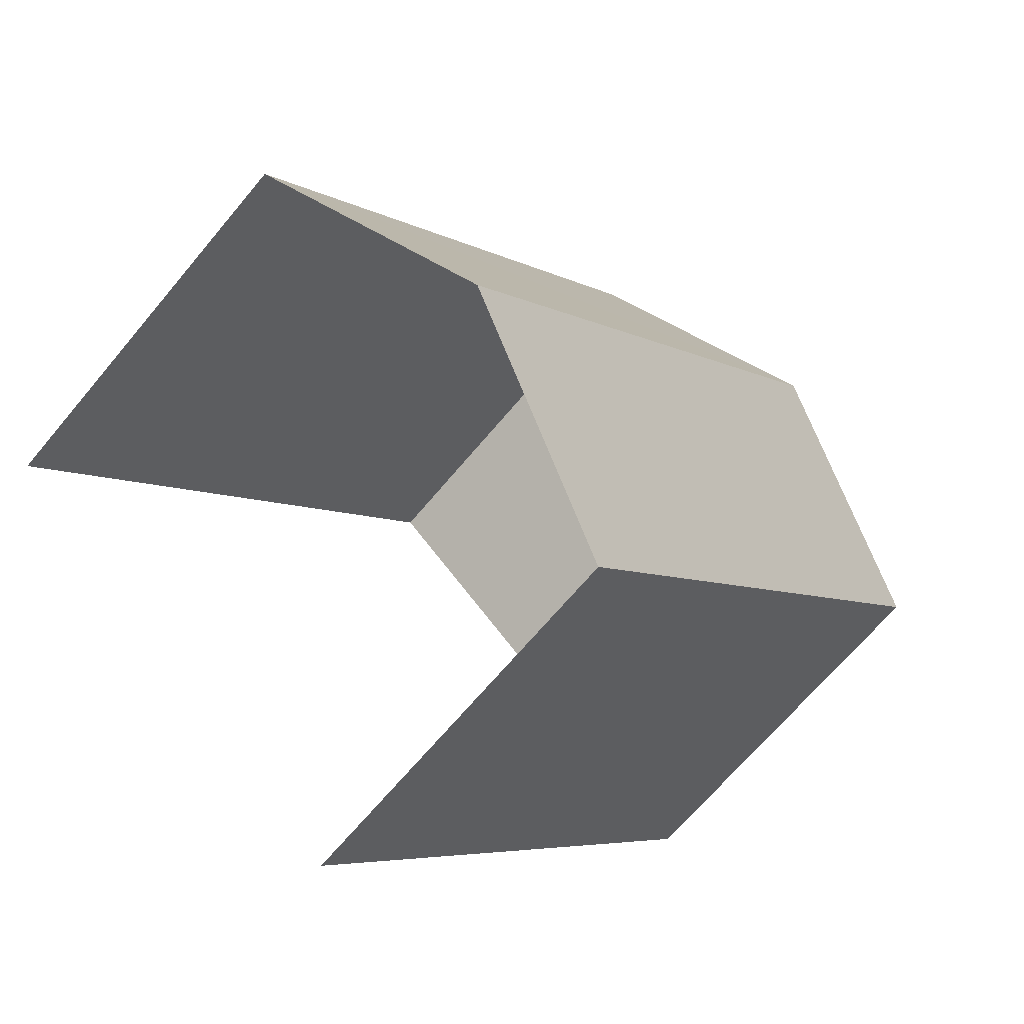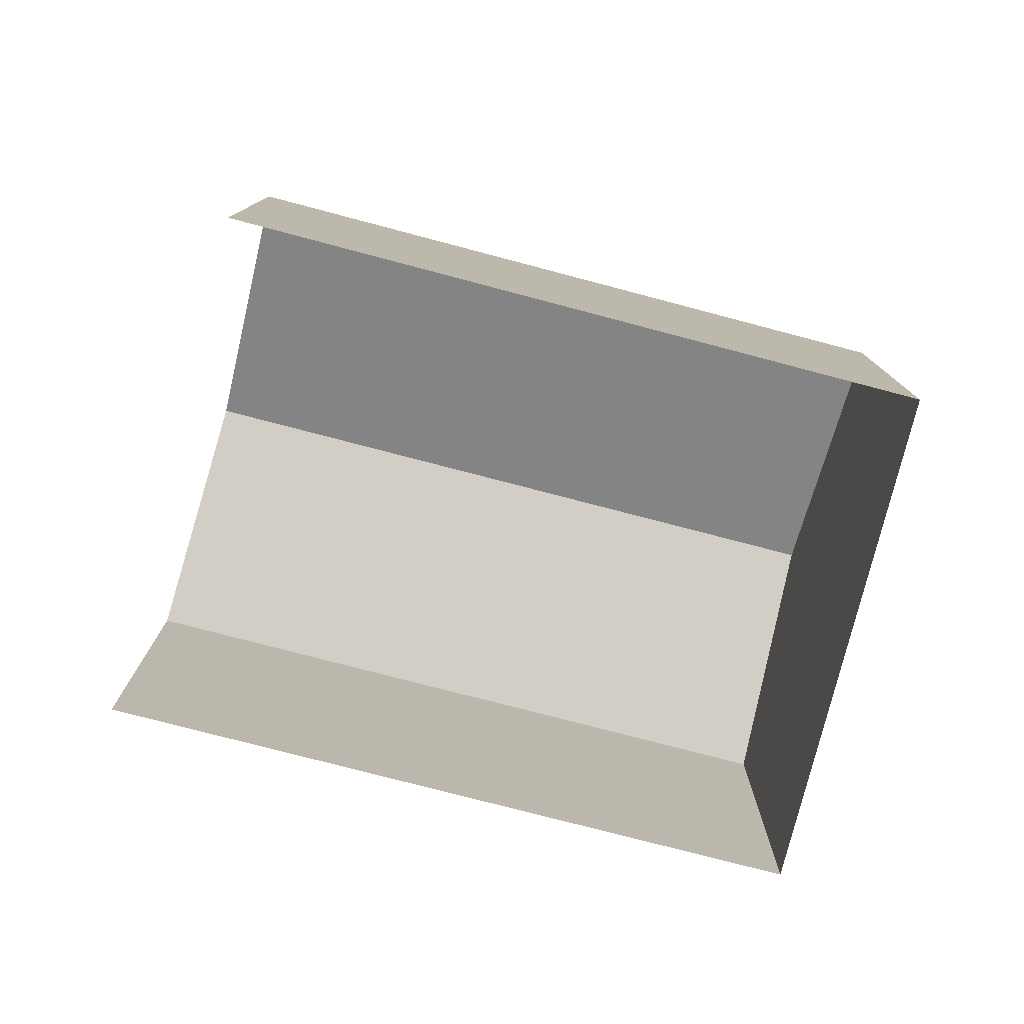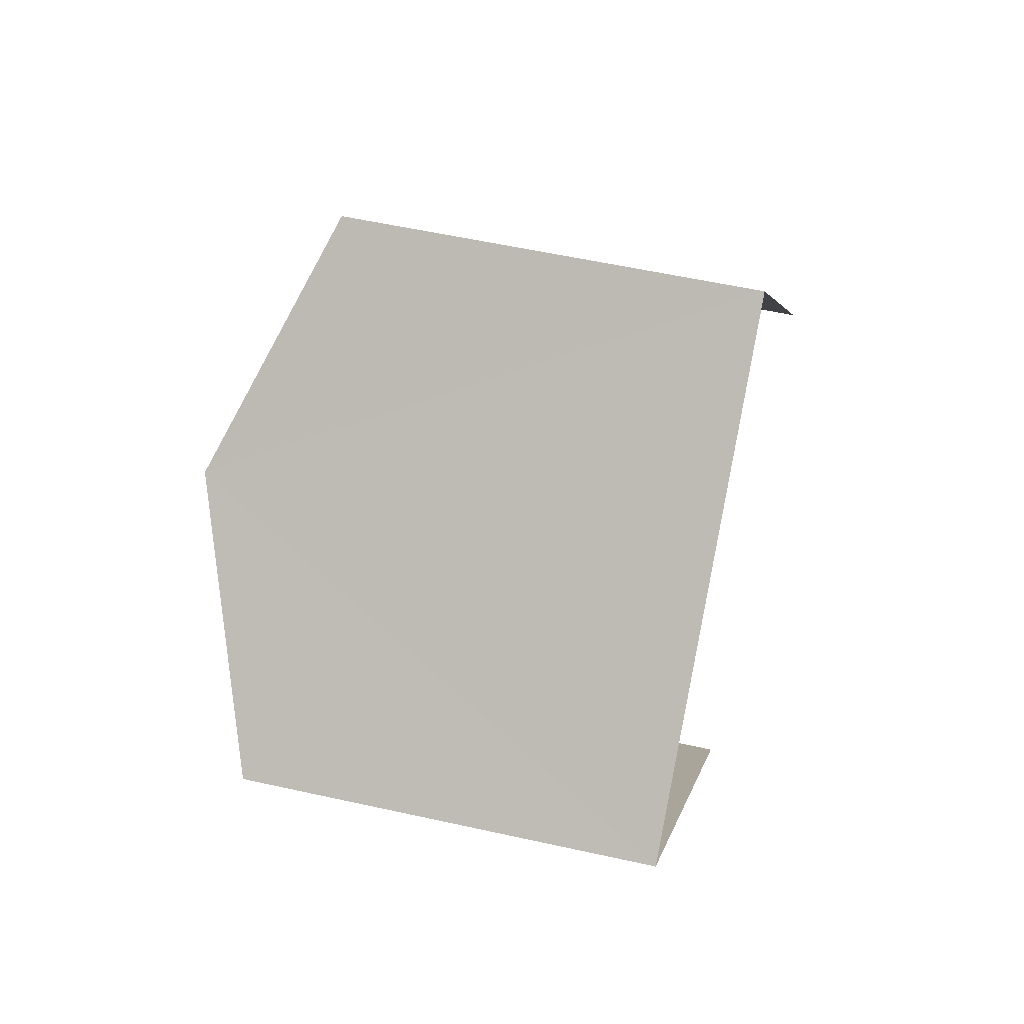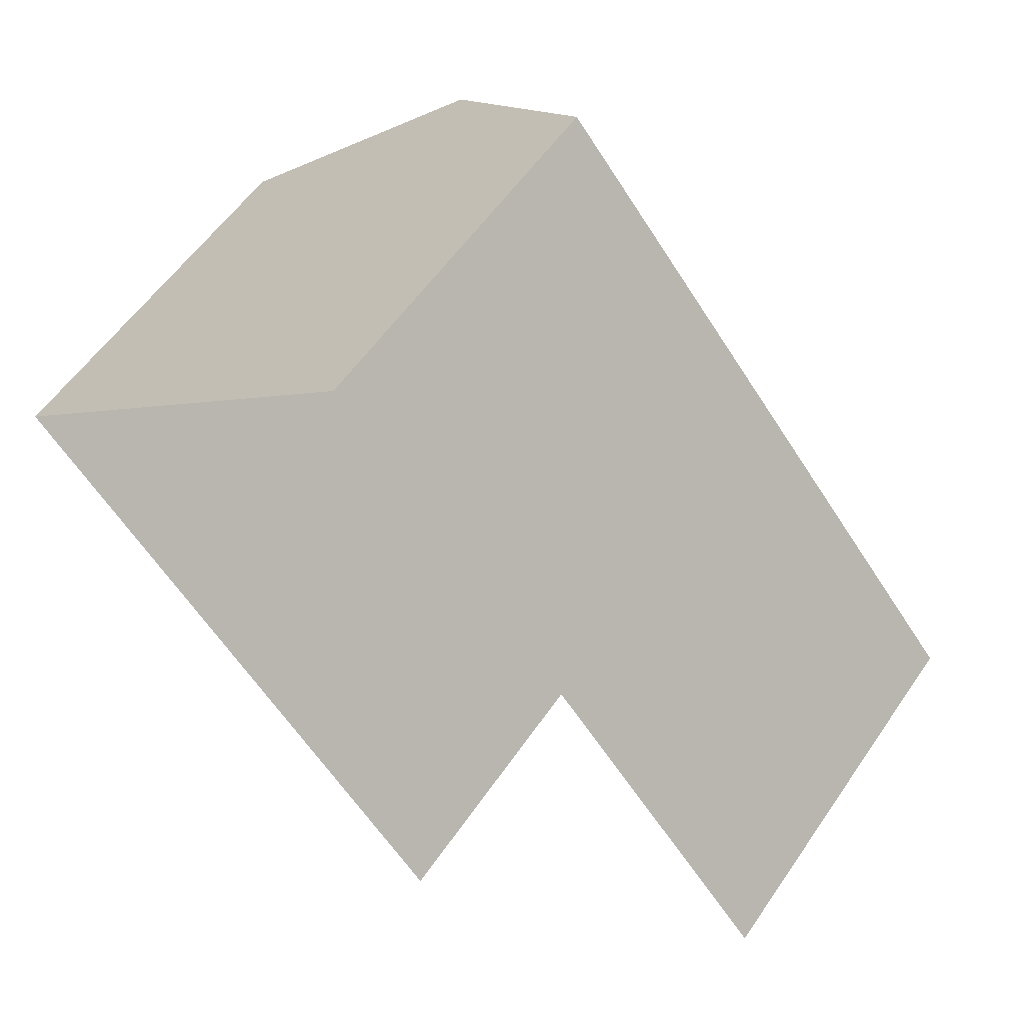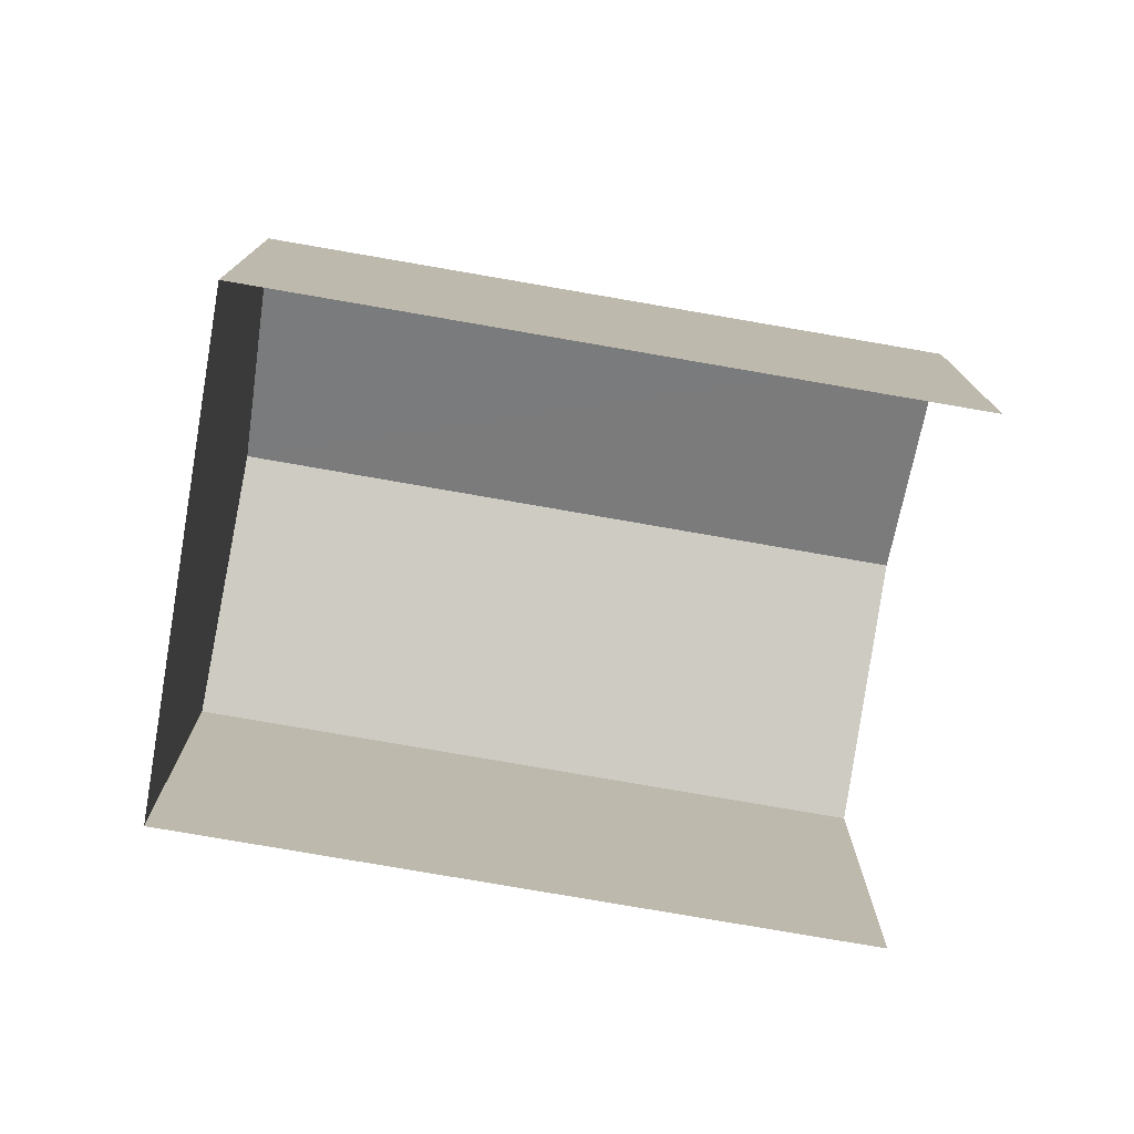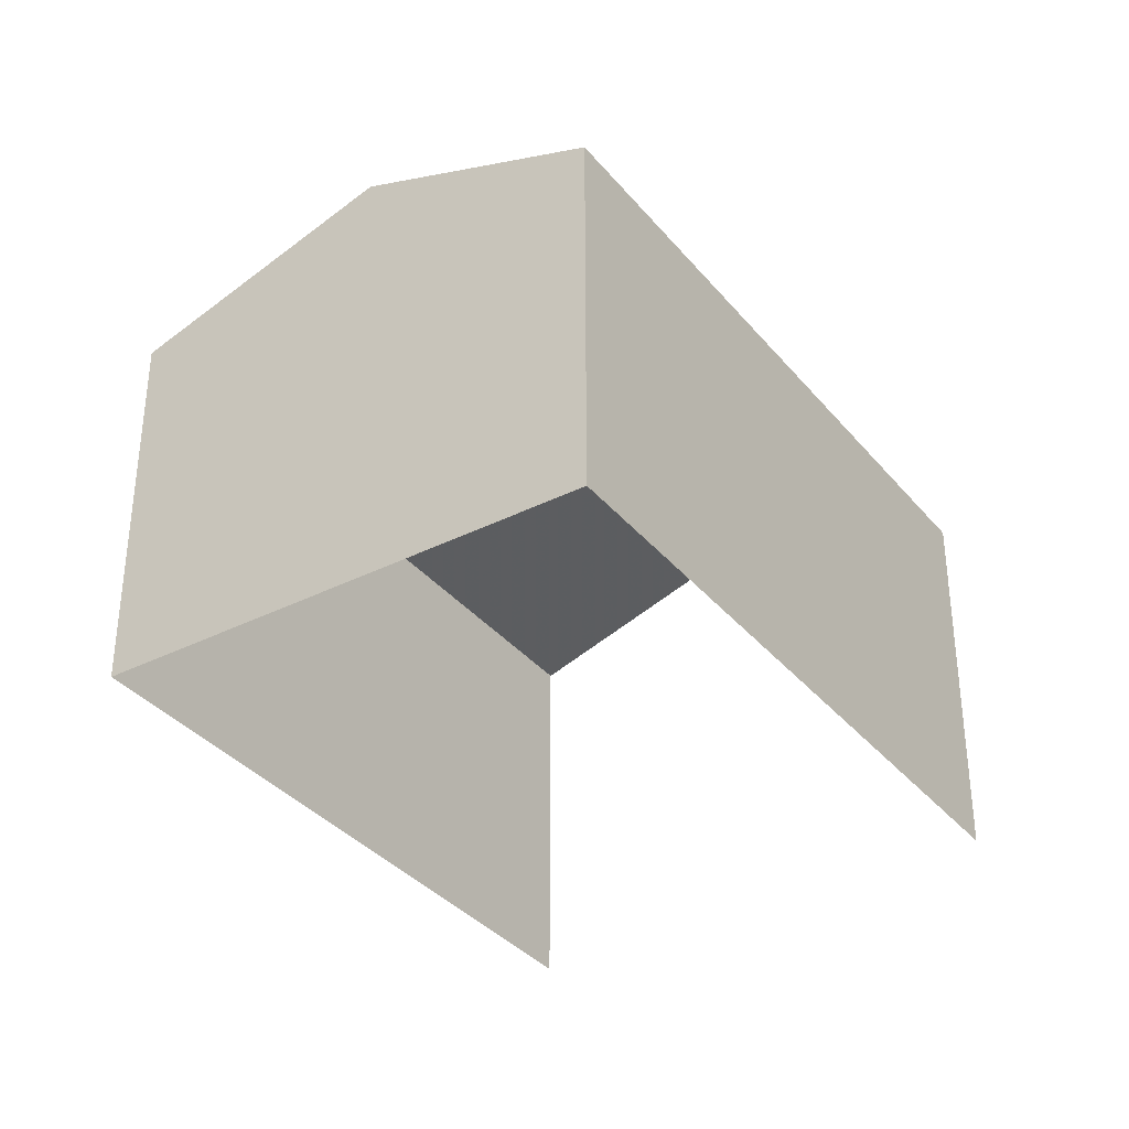
<metadata>
{"format":"obj","ext":"obj","renderer":"f3d","projection":"perspective","resolution":1024,"background":"white","views":[{"elev":-67.2,"azim":-39.8,"up":"+Y"},{"elev":-79.0,"azim":35.5,"up":"+Z"},{"elev":53.8,"azim":103.5,"up":"+Y"},{"elev":55.5,"azim":-146.3,"up":"+Y"},{"elev":-77.1,"azim":-139.7,"up":"+Z"},{"elev":-35.4,"azim":173.8,"up":"+Z"}]}
</metadata>
<code>
v -2.244e+05 -1.284e+05 13.98
v -2.244e+05 -1.284e+05 13.98
v -2.244e+05 -1.284e+05 13.98
v -2.244e+05 -1.284e+05 13.98
v -2.244e+05 -1.284e+05 17.98
v -2.244e+05 -1.284e+05 17.26
v -2.244e+05 -1.284e+05 17.98
v -2.244e+05 -1.284e+05 17.26
v -2.244e+05 -1.284e+05 17.26
v -2.244e+05 -1.284e+05 17.26
f 1 2 3
f 1 4 2
f 9 1 5
f 1 3 5
f 3 8 5
f 5 6 7
f 5 8 6
f 7 9 5
f 7 10 9
f 6 2 7
f 2 4 7
f 4 10 7
f 6 3 2
f 6 8 3
f 9 4 1
f 9 10 4

</code>
